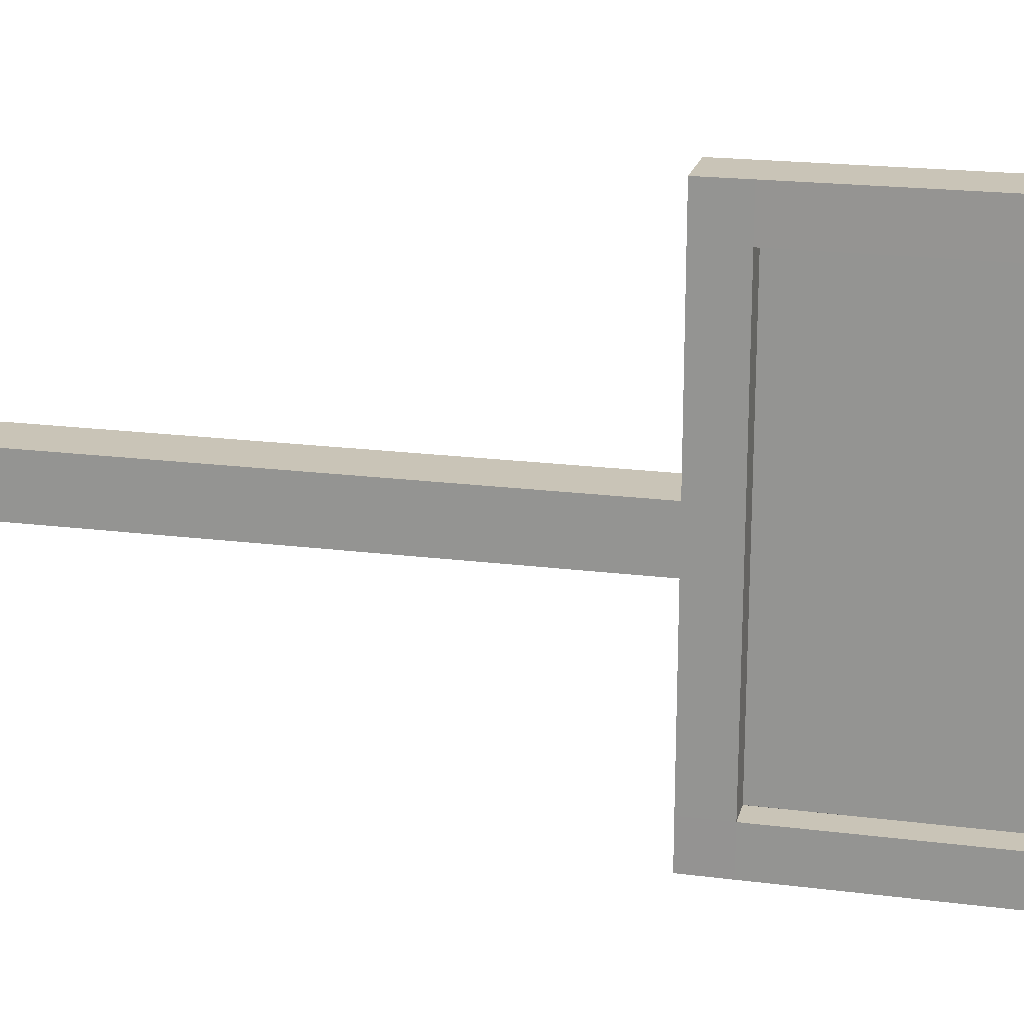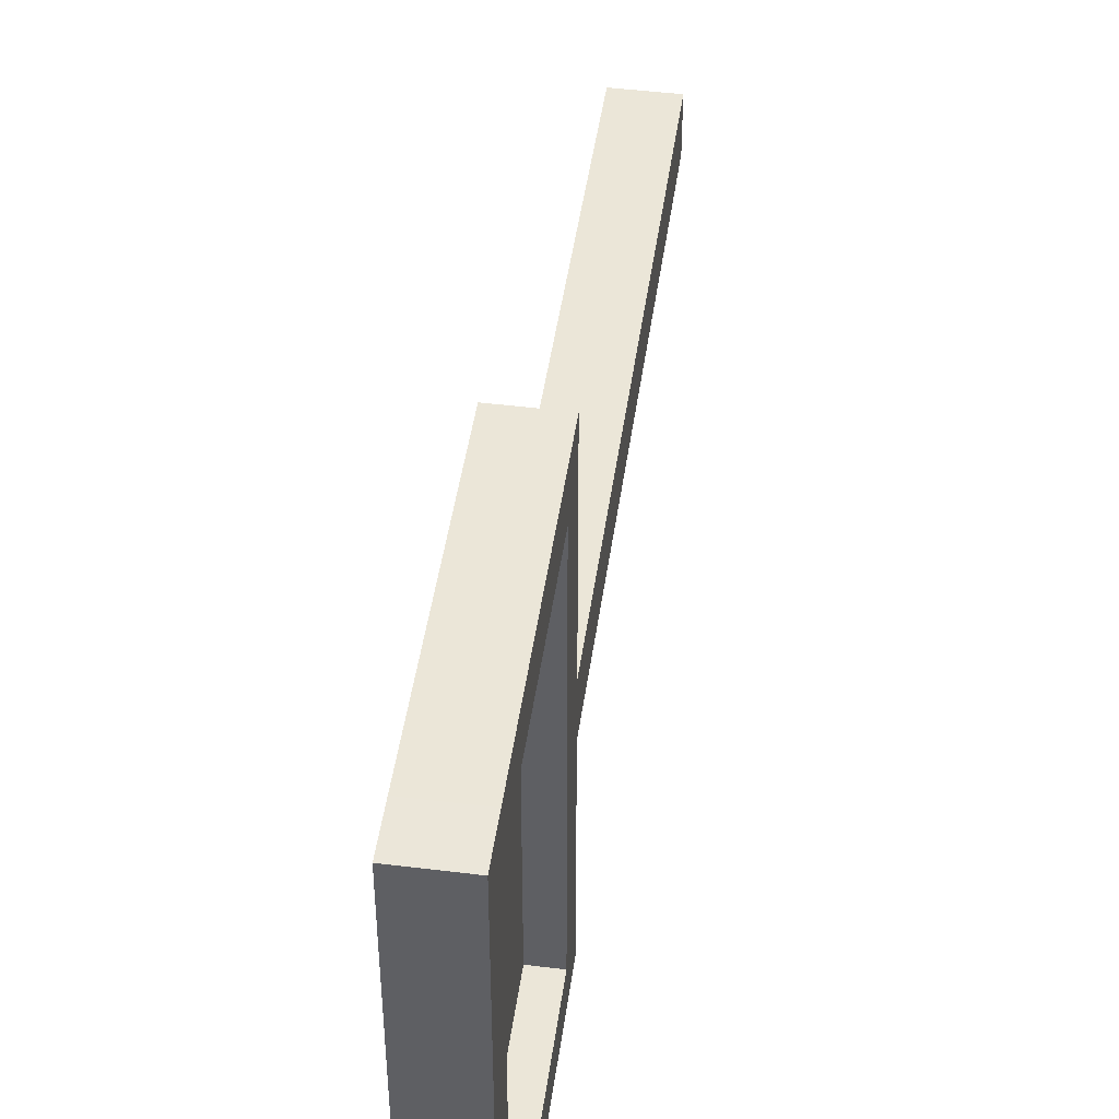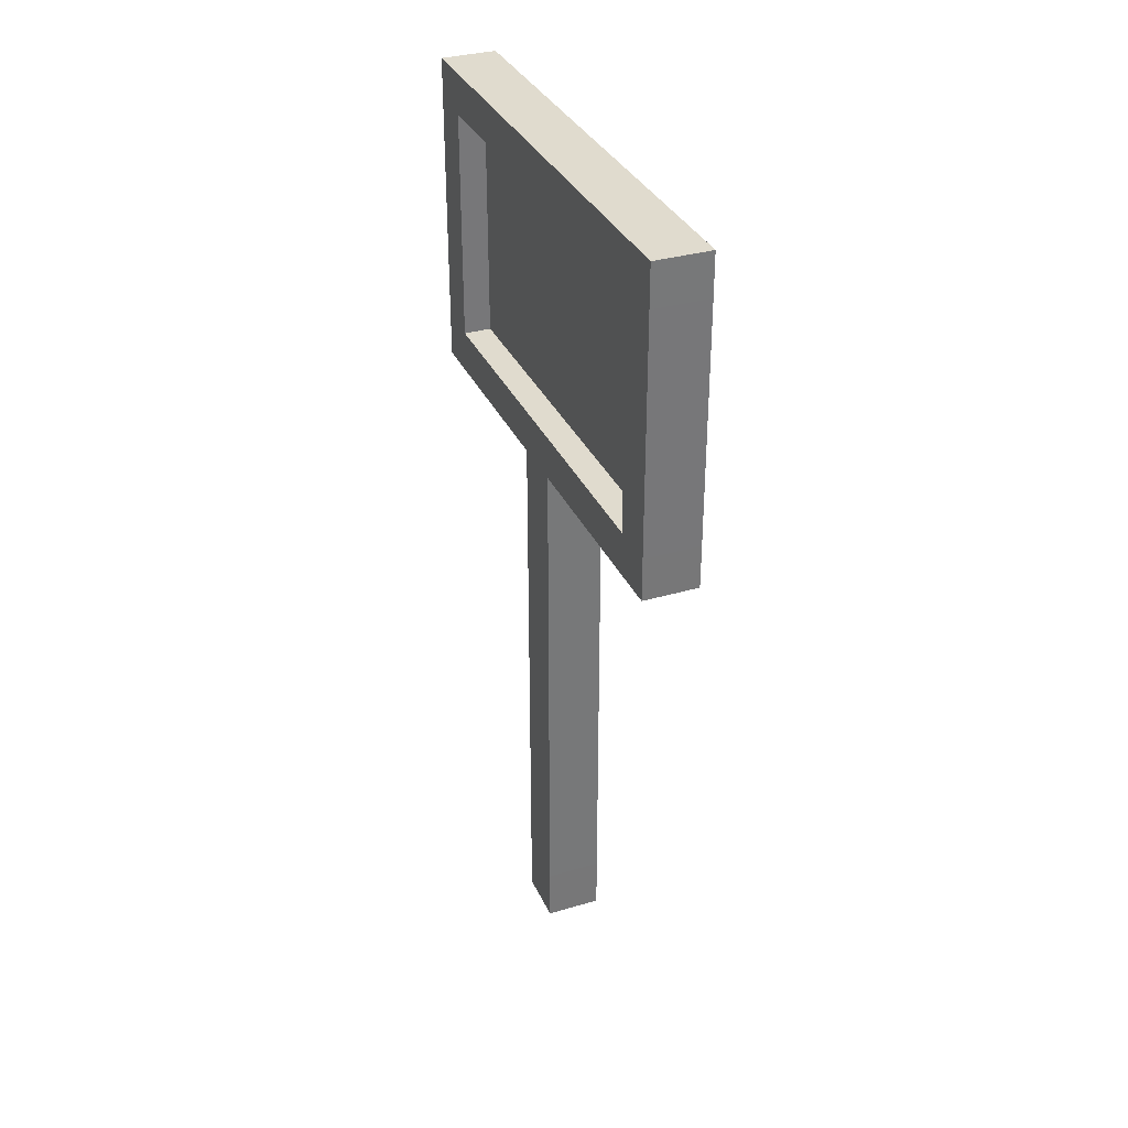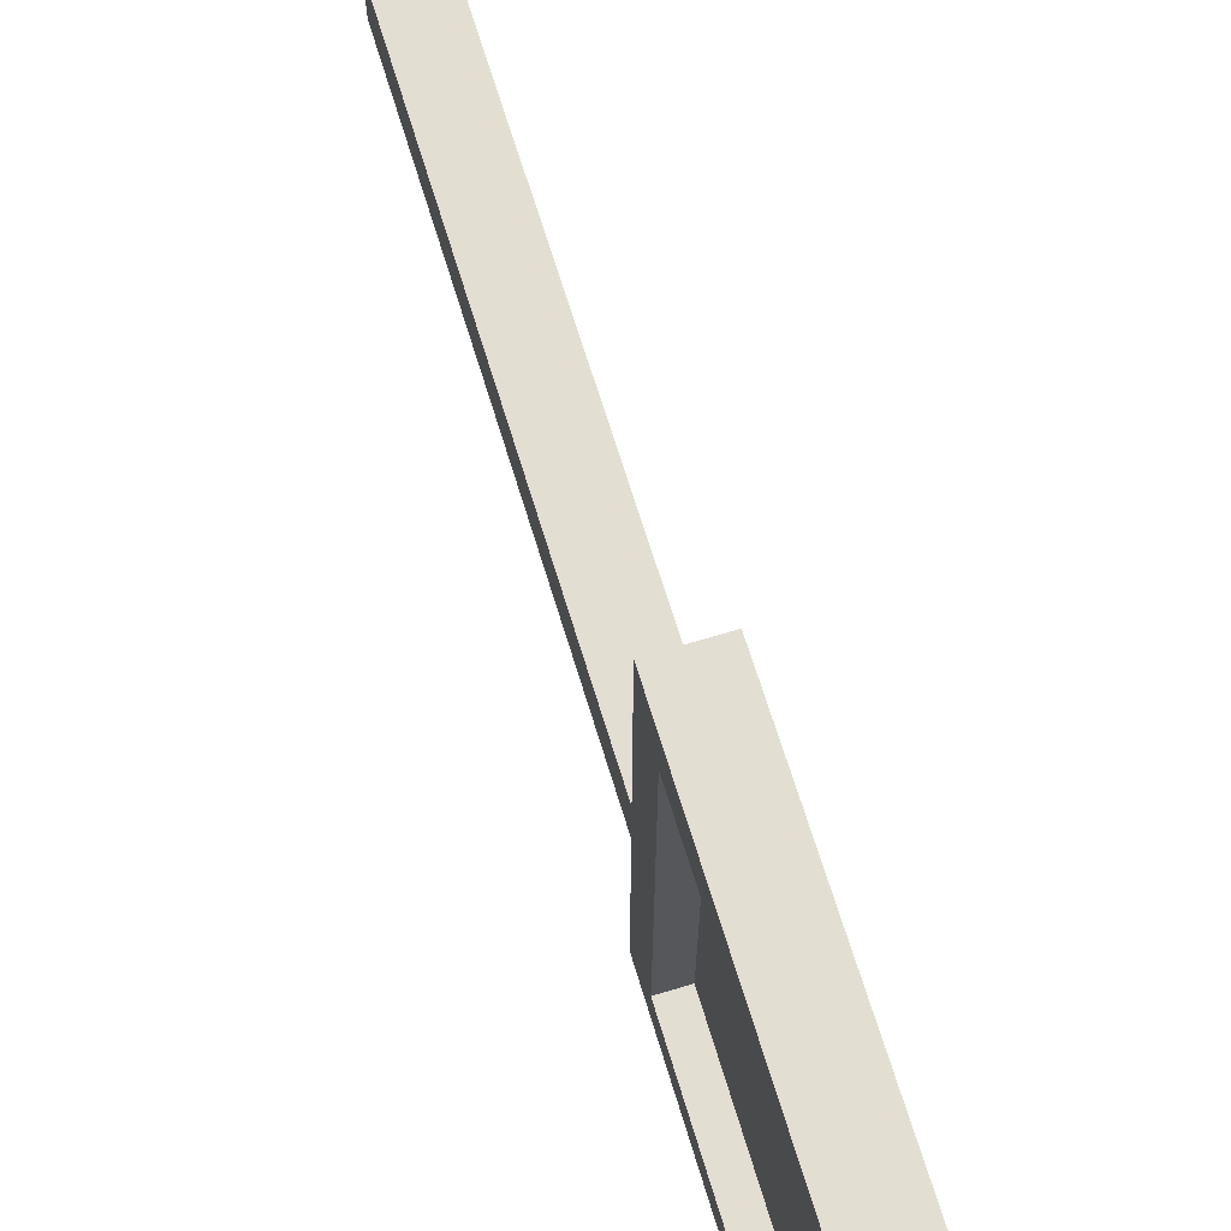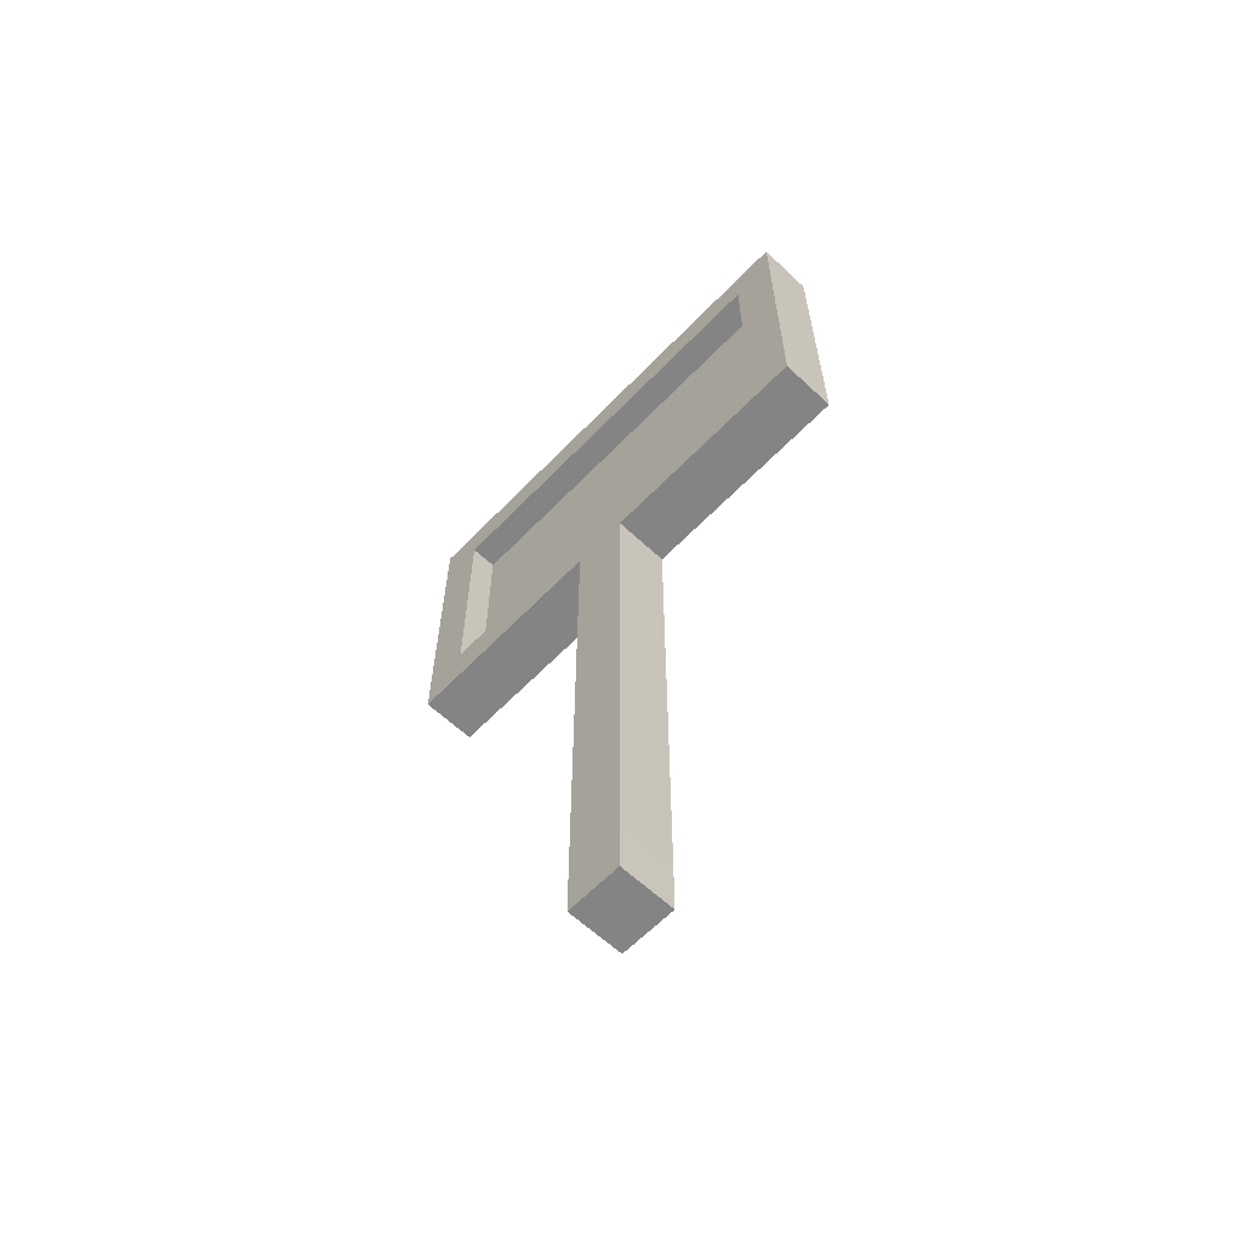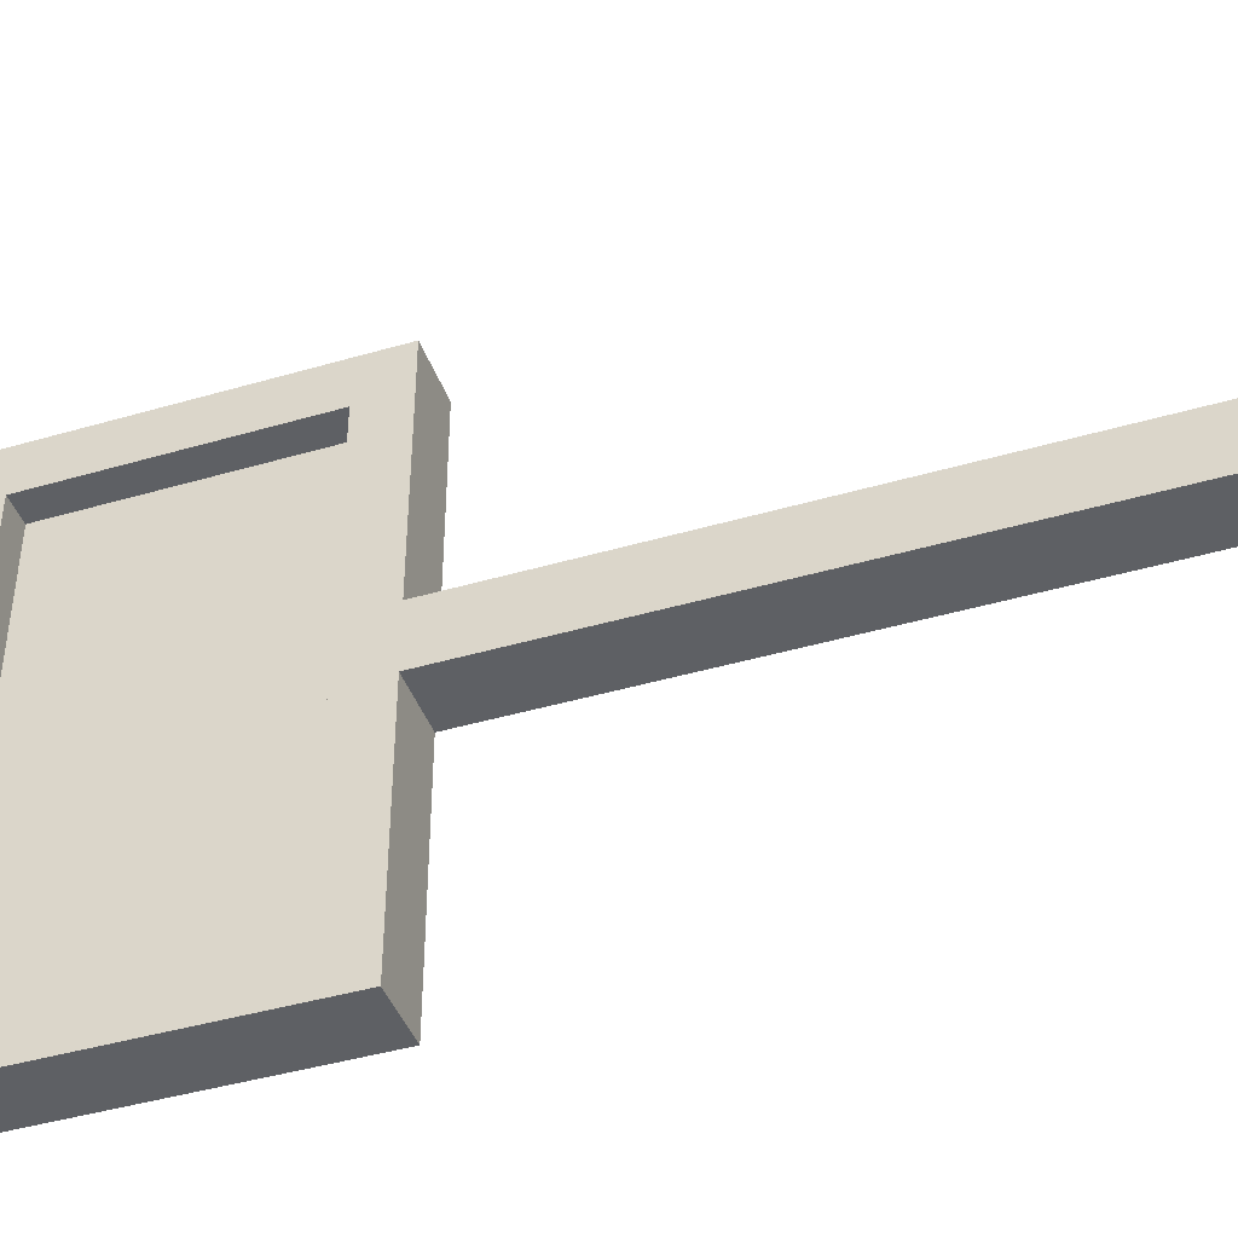
<metadata>
{"format":"obj","ext":"obj","renderer":"f3d","projection":"perspective","resolution":1024,"background":"white","views":[{"elev":19.9,"azim":103.2,"up":"+Z"},{"elev":46.6,"azim":-172.0,"up":"+Z"},{"elev":33.7,"azim":158.1,"up":"+Y"},{"elev":67.7,"azim":163.1,"up":"+Z"},{"elev":-61.5,"azim":136.3,"up":"+Y"},{"elev":-42.8,"azim":-70.8,"up":"+Z"}]}
</metadata>
<code>
o Cube
v 0.1 0.1 -0.1
v 0.1 -0.1 -0.1
v 0.1 0.1 0.1
v 0.1 -0.1 0.1
v -0.1 0.1 -0.1
v -0.1 -0.1 -0.1
v -0.1 0.1 0.1
v -0.1 -0.1 0.1
v 0.1 2.1 0.1
v -0.1 2.1 0.1
v 0.1 2.1 -0.1
v -0.1 2.1 -0.1
v -0.1 1.943 -0.1
v 0.1 1.943 -0.1
v 0.1 1.943 0.1
v -0.1 1.943 0.1
v 0.1 2.1 0.9
v -0.1 2.1 0.9
v -0.1 2.1 -0.9
v 0.1 2.1 -0.9
v -0.1 1.943 -0.9
v 0.1 1.943 0.9
v 0.1 1.943 -0.9
v -0.1 1.943 0.9
v -0.1 1.943 0.74
v -0.1 2.1 0.74
v 0.1 2.1 0.74
v 0.1 1.943 0.74
v 0.1 1.943 -0.74
v 0.1 2.1 -0.74
v -0.1 2.1 -0.74
v -0.1 1.943 -0.74
v 0.1 3.1 0.9
v -0.1 3.1 0.9
v -0.1 3.1 -0.9
v 0.1 3.1 -0.9
v -0.1 3.1 0.74
v 0.1 3.1 0.74
v 0.1 3.1 -0.74
v -0.1 3.1 -0.74
v -0.1 2.95 0.9
v -0.1 2.95 0.74
v 0.1 2.95 0.9
v 0.1 2.95 0.74
v -0.1 2.95 -0.74
v -0.1 2.95 -0.9
v 0.1 2.95 -0.9
v 0.1 2.95 -0.74
v 0 2.1 0.1
v 0 2.1 -0.1
v 0 2.1 0.74
v 0 2.1 -0.74
v 0 2.954 0.1
v 0 2.954 -0.1
v 0 2.954 0.74
v 0 2.954 -0.74
v 0.1007 0.1 -0.1007
v 0.1006 -0.1006 -0.1006
v 0.1007 0.1 0.1007
v 0.1006 -0.1006 0.1006
v -0.1007 0.1 -0.1007
v -0.1006 -0.1006 -0.1006
v -0.1007 0.1 0.1007
v -0.1006 -0.1006 0.1006
v 0.1007 2.101 0.1
v -0.1007 2.101 0.1
v 0.1007 2.101 -0.1
v -0.1007 2.101 -0.1
v -0.1009 1.943 -0.1003
v 0.1009 1.943 -0.1003
v 0.1009 1.943 0.1003
v -0.1009 1.943 0.1003
v 0.1007 2.1 0.9007
v -0.1007 2.1 0.9007
v -0.1007 2.1 -0.9007
v 0.1007 2.1 -0.9007
v -0.1006 1.943 -0.9006
v 0.1006 1.943 0.9006
v 0.1006 1.943 -0.9006
v -0.1006 1.943 0.9006
v -0.1007 1.943 0.74
v -0.1009 2.1 0.7397
v 0.1009 2.1 0.7397
v 0.1007 1.943 0.74
v 0.1007 1.943 -0.74
v 0.1009 2.1 -0.7397
v -0.1009 2.1 -0.7397
v -0.1007 1.943 -0.74
v 0.1006 3.101 0.9006
v -0.1006 3.101 0.9006
v -0.1006 3.101 -0.9006
v 0.1006 3.101 -0.9006
v -0.1007 3.101 0.7397
v 0.1007 3.101 0.7397
v 0.1007 3.101 -0.7397
v -0.1007 3.101 -0.7397
v -0.1007 2.95 0.9007
v -0.1008 2.95 0.7395
v 0.1007 2.95 0.9007
v 0.1008 2.95 0.7395
v -0.1008 2.95 -0.7395
v -0.1007 2.95 -0.9007
v 0.1007 2.95 -0.9007
v 0.1008 2.95 -0.7395
v 0.000447 2.101 0.1
v 0.000447 2.101 -0.1
v 0.000333 2.101 0.7393
v 0.000333 2.101 -0.7393
v 0.001 2.954 0.1
v 0.001 2.954 -0.1
v 0.001 2.954 0.74
v 0.001 2.954 -0.74
f 46 35 40 45
f 4 8 7 3
f 8 6 5 7
f 6 8 4 2
f 2 4 3 1
f 6 2 1 5
f 50 49 10 12
f 26 18 24 25
f 13 12 10 16
f 15 9 11 14
f 3 15 14 1
f 5 13 16 7
f 7 16 15 3
f 1 14 13 5
f 23 20 19 21
f 24 18 17 22
f 30 20 23 29
f 25 24 22 28
f 42 37 34 41
f 28 22 17 27
f 29 23 21 32
f 32 21 19 31
f 15 28 27 9
f 16 25 28 15
f 10 26 25 16
f 49 51 26 10
f 13 32 31 12
f 14 29 32 13
f 50 52 30 11
f 11 30 29 14
f 38 33 34 37
f 40 35 36 39
f 41 34 33 43
f 43 33 38 44
f 48 39 36 47
f 44 38 37 42
f 47 36 35 46
f 45 40 39 48
f 27 44 42 26 51
f 17 43 44 27
f 18 41 43 17
f 26 42 41 18
f 31 45 48 30 52
f 20 47 46 19
f 30 48 47 20
f 19 46 45 31
f 39 48 44 38
f 38 37 40 39
f 37 42 45 40
f 44 48 45 42
f 12 31 52 50
f 9 27 51 49
f 11 9 49 50
f 102 101 96 91
f 60 59 63 64
f 64 63 61 62
f 62 58 60 64
f 58 57 59 60
f 62 61 57 58
f 106 68 66 105
f 82 81 80 74
f 69 72 66 68
f 71 70 67 65
f 59 57 70 71
f 61 63 72 69
f 63 59 71 72
f 57 61 69 70
f 79 77 75 76
f 80 78 73 74
f 86 85 79 76
f 81 84 78 80
f 98 97 90 93
f 84 83 73 78
f 85 88 77 79
f 88 87 75 77
f 71 65 83 84
f 72 71 84 81
f 66 72 81 82
f 105 66 82 107
f 69 68 87 88
f 70 69 88 85
f 106 67 86 108
f 67 70 85 86
f 94 93 90 89
f 96 95 92 91
f 97 99 89 90
f 99 100 94 89
f 104 103 92 95
f 100 98 93 94
f 103 102 91 92
f 101 104 95 96
f 83 107 82 98 100
f 73 83 100 99
f 74 73 99 97
f 82 74 97 98
f 87 108 86 104 101
f 76 75 102 103
f 86 76 103 104
f 75 87 101 102
f 95 94 100 104
f 94 95 96 93
f 93 96 101 98
f 100 98 101 104
f 68 106 108 87
f 65 105 107 83
f 67 106 105 65
f 56 54 110 112
f 53 55 111 109
f 54 53 109 110
f 55 51 107 111
f 52 56 112 108
f 49 53 54 50
f 51 55 53 49
f 52 50 54 56
f 105 106 110 109
f 107 105 109 111
f 108 112 110 106

</code>
